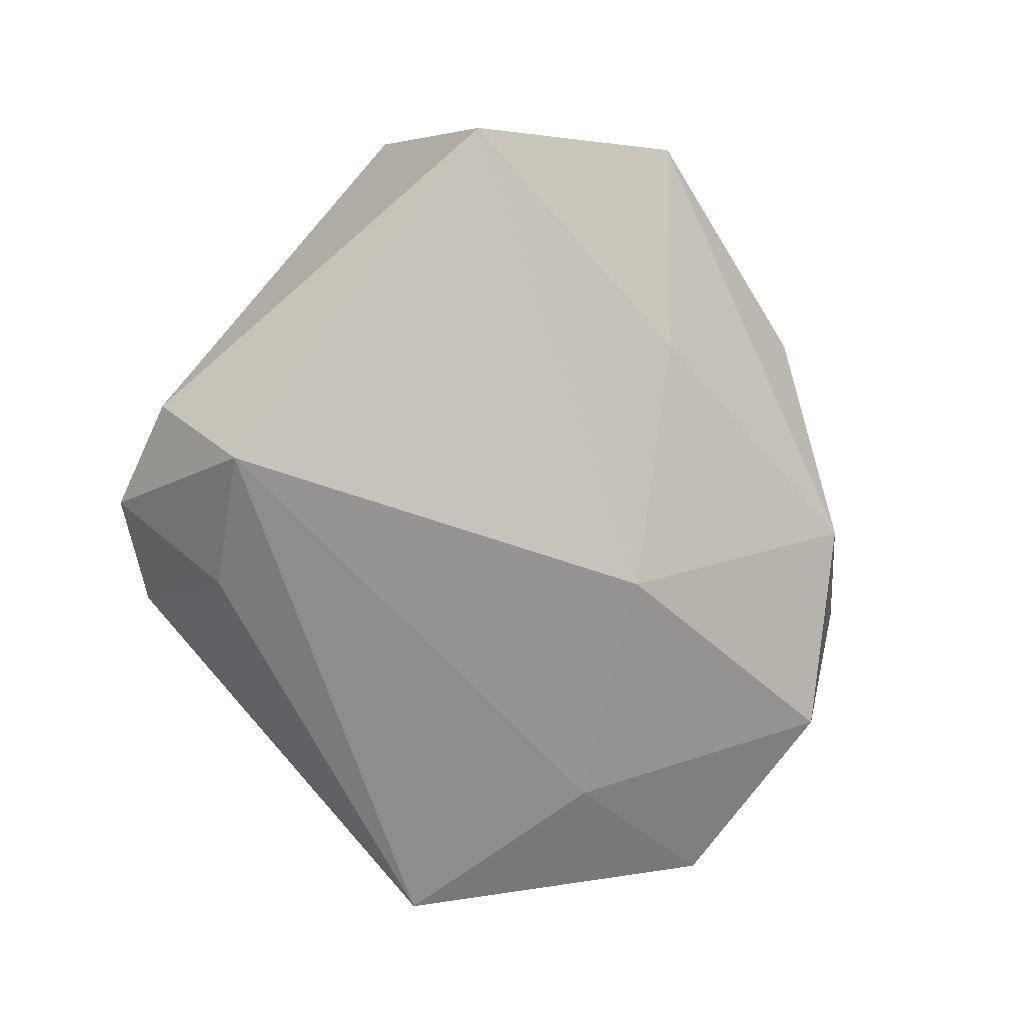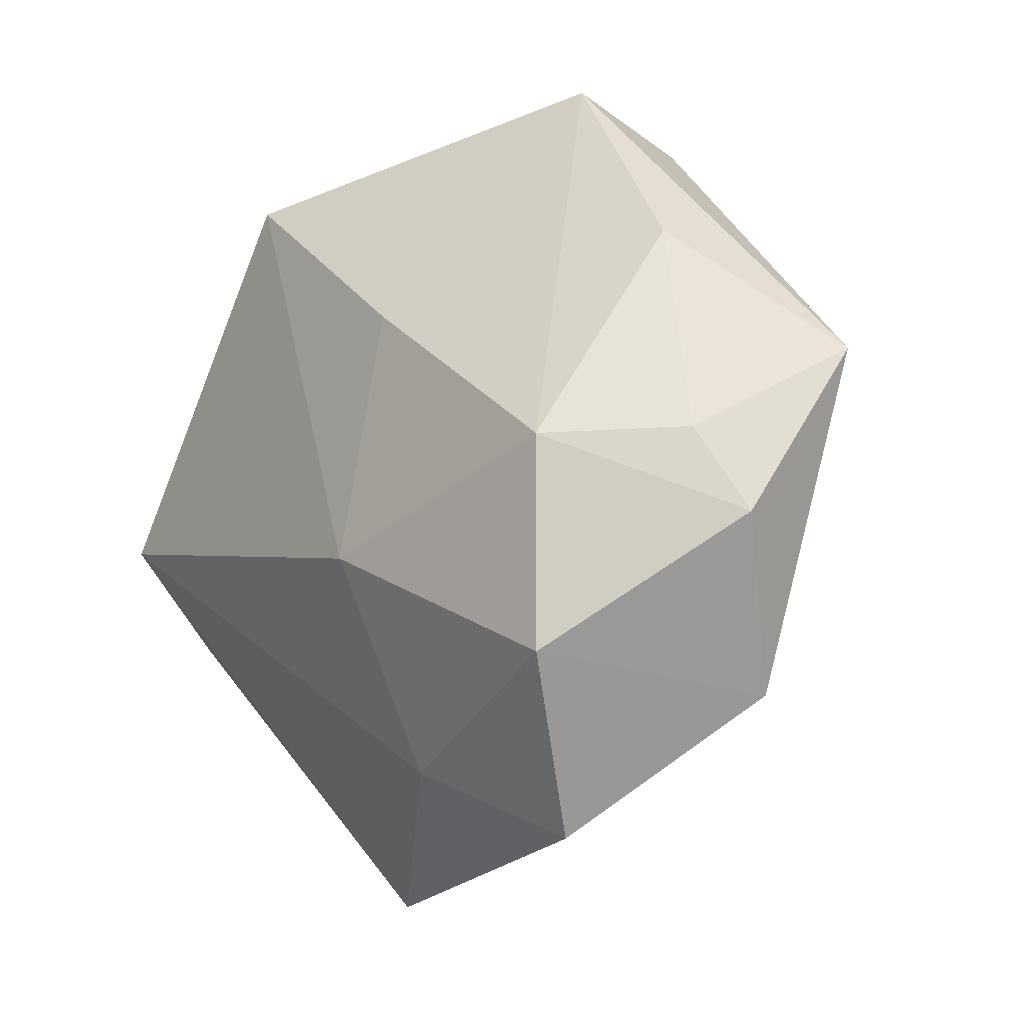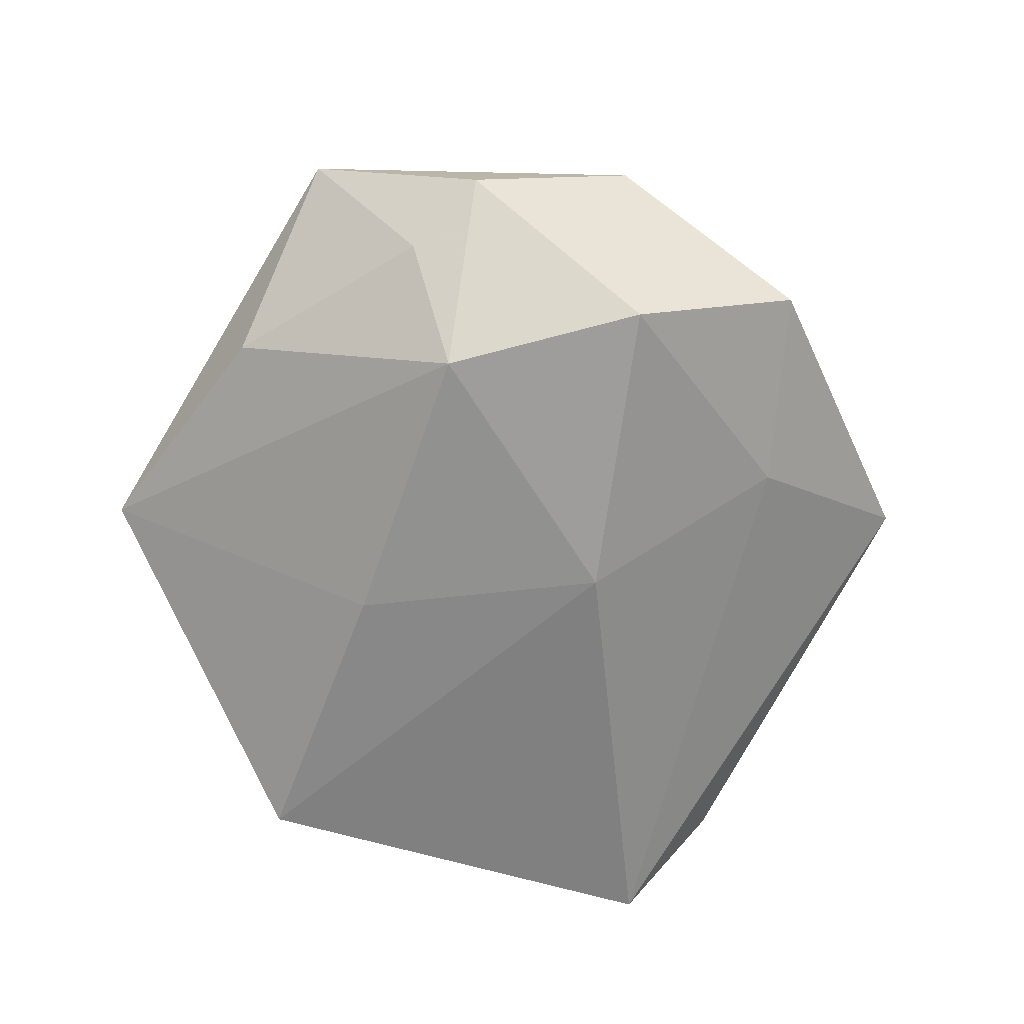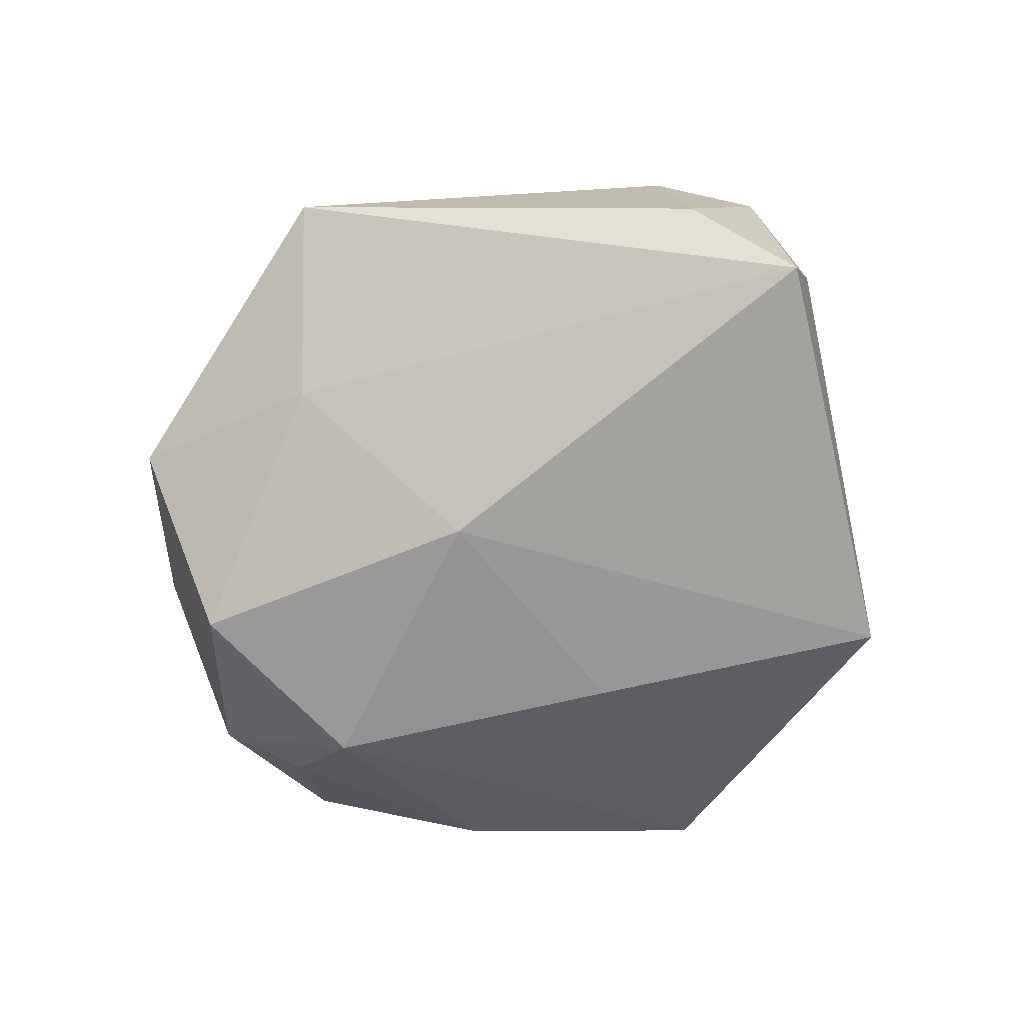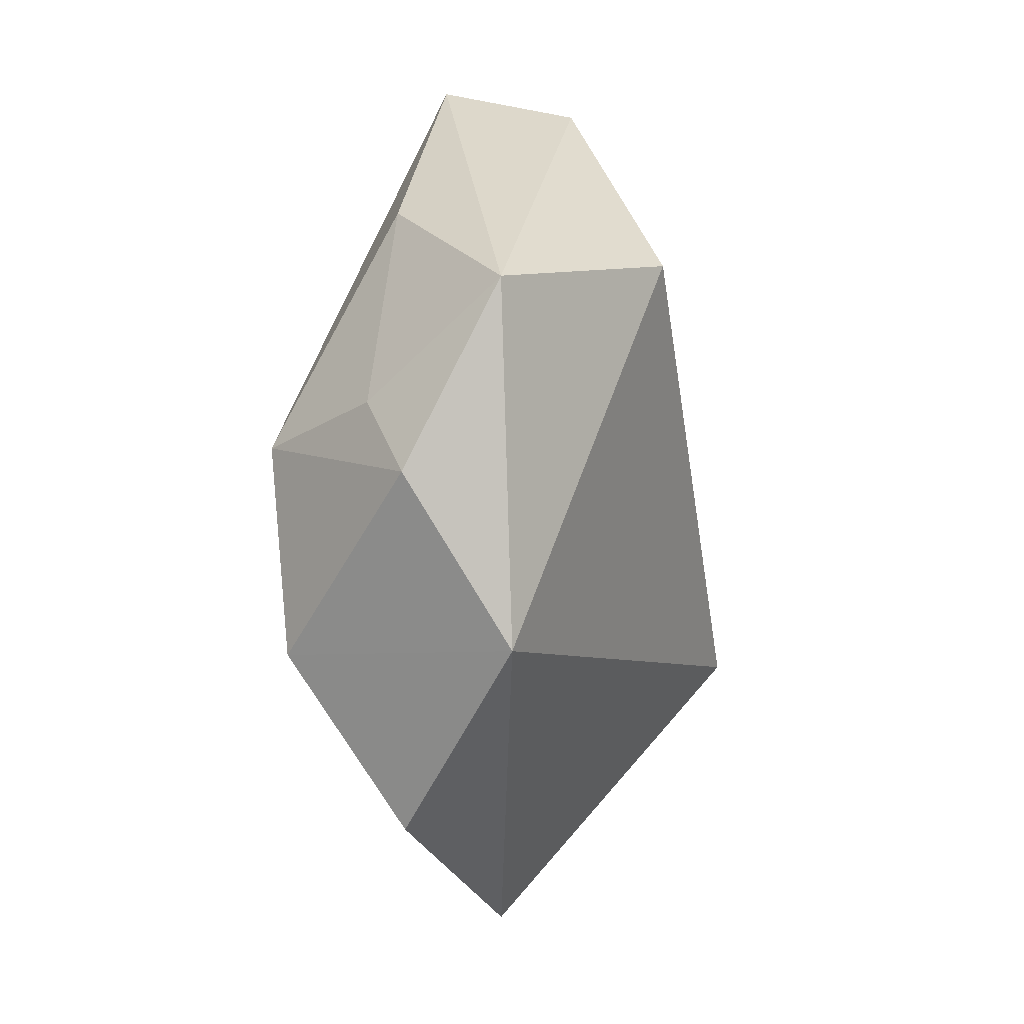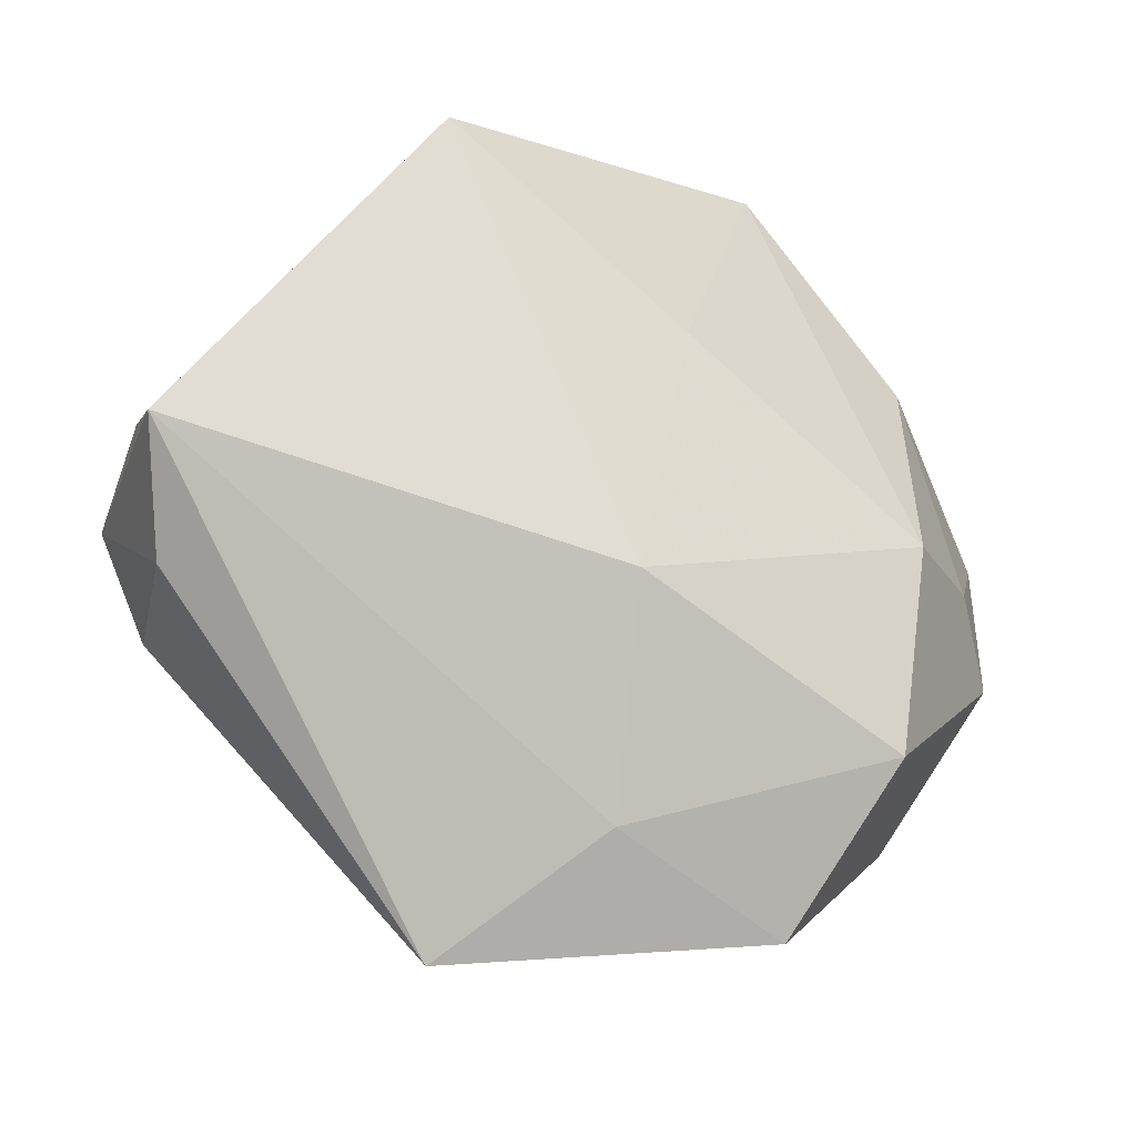
<metadata>
{"format":"obj","ext":"obj","renderer":"f3d","projection":"perspective","resolution":1024,"background":"white","views":[{"elev":-5.2,"azim":141.1,"up":"+Y"},{"elev":-16.1,"azim":-133.3,"up":"+Y"},{"elev":-67.0,"azim":-70.9,"up":"+Z"},{"elev":-67.2,"azim":50.8,"up":"+Z"},{"elev":-19.0,"azim":-87.4,"up":"+Y"},{"elev":-22.9,"azim":158.1,"up":"+Y"}]}
</metadata>
<code>
v 5.13e-06 -0.03492 -0.01078
v -0.03554 0.01988 -0.007983
v 0.01166 0.04208 0.01207
v 0.03255 -0.02313 0.01109
v 0.02126 0.03643 -0.01841
v 0.001647 -0.01195 -0.02163
v -0.0201 0.03938 0.01048
v 0.04963 -0.0009414 -0.01551
v -0.05048 0.005408 0.003903
v 0.0153 -0.0475 0.0007305
v -0.01952 0.04314 -0.004097
v -0.03279 0.01434 0.02042
v -0.04118 -0.004126 -0.01022
v 0.04678 0.006486 0.003466
v -0.0276 -0.02697 -0.01951
v 0.04596 -0.01281 -0.006915
v 0.01356 -0.01769 0.02708
v -0.03734 -0.02959 0.004429
v -0.02983 -0.004737 -0.02161
v -0.004196 0.0153 -0.02082
v 0.04247 -0.01339 0.01328
v 0.04839 -0.003508 0.009239
v -0.04527 -0.01323 -0.006187
v -0.01962 -0.04392 -0.007638
f 6 5 8
f 17 3 12
f 9 18 12
f 12 18 17
f 22 3 17
f 9 2 13
f 11 3 5
f 11 2 9
f 19 6 15
f 2 11 19
f 19 13 2
f 1 6 8
f 15 6 1
f 21 22 17
f 8 5 14
f 14 22 8
f 5 3 14
f 3 22 14
f 15 18 23
f 23 19 15
f 13 19 23
f 23 18 9
f 9 13 23
f 9 12 7
f 7 11 9
f 7 12 3
f 3 11 7
f 5 6 20
f 6 19 20
f 20 11 5
f 20 19 11
f 8 22 16
f 22 21 16
f 17 18 10
f 10 16 21
f 10 1 8
f 8 16 10
f 24 18 15
f 24 10 18
f 15 1 24
f 1 10 24
f 4 21 17
f 17 10 4
f 4 10 21

</code>
